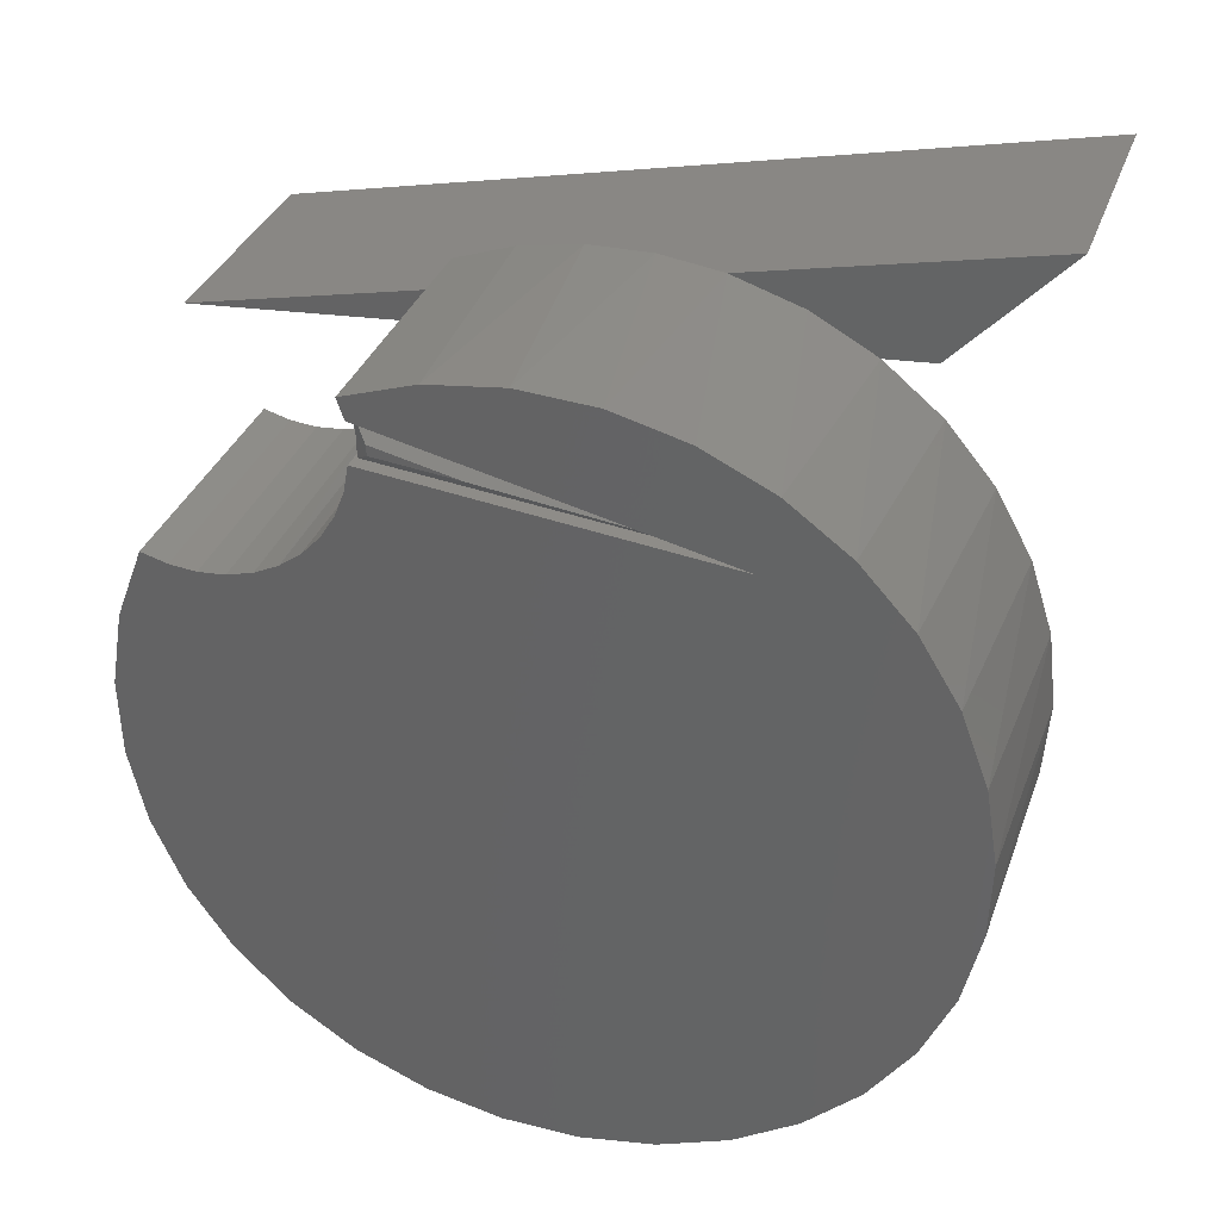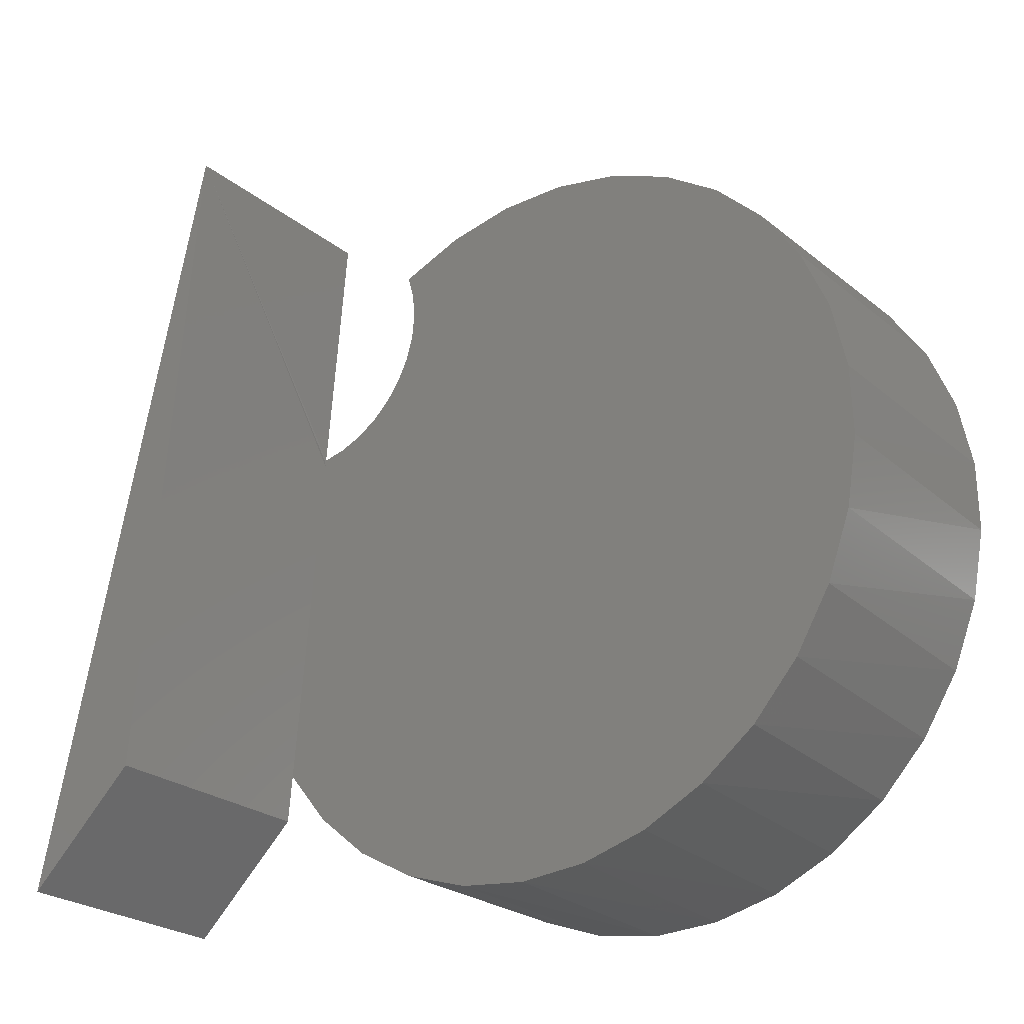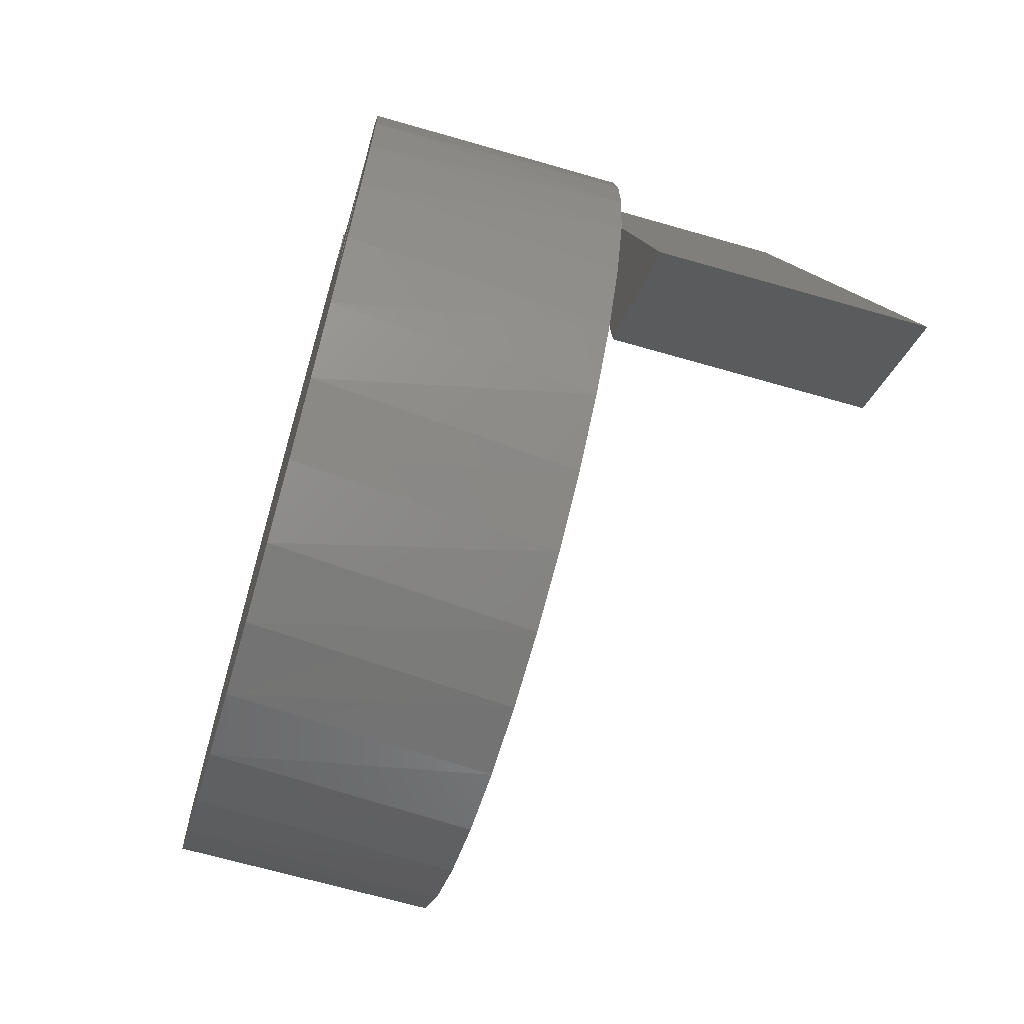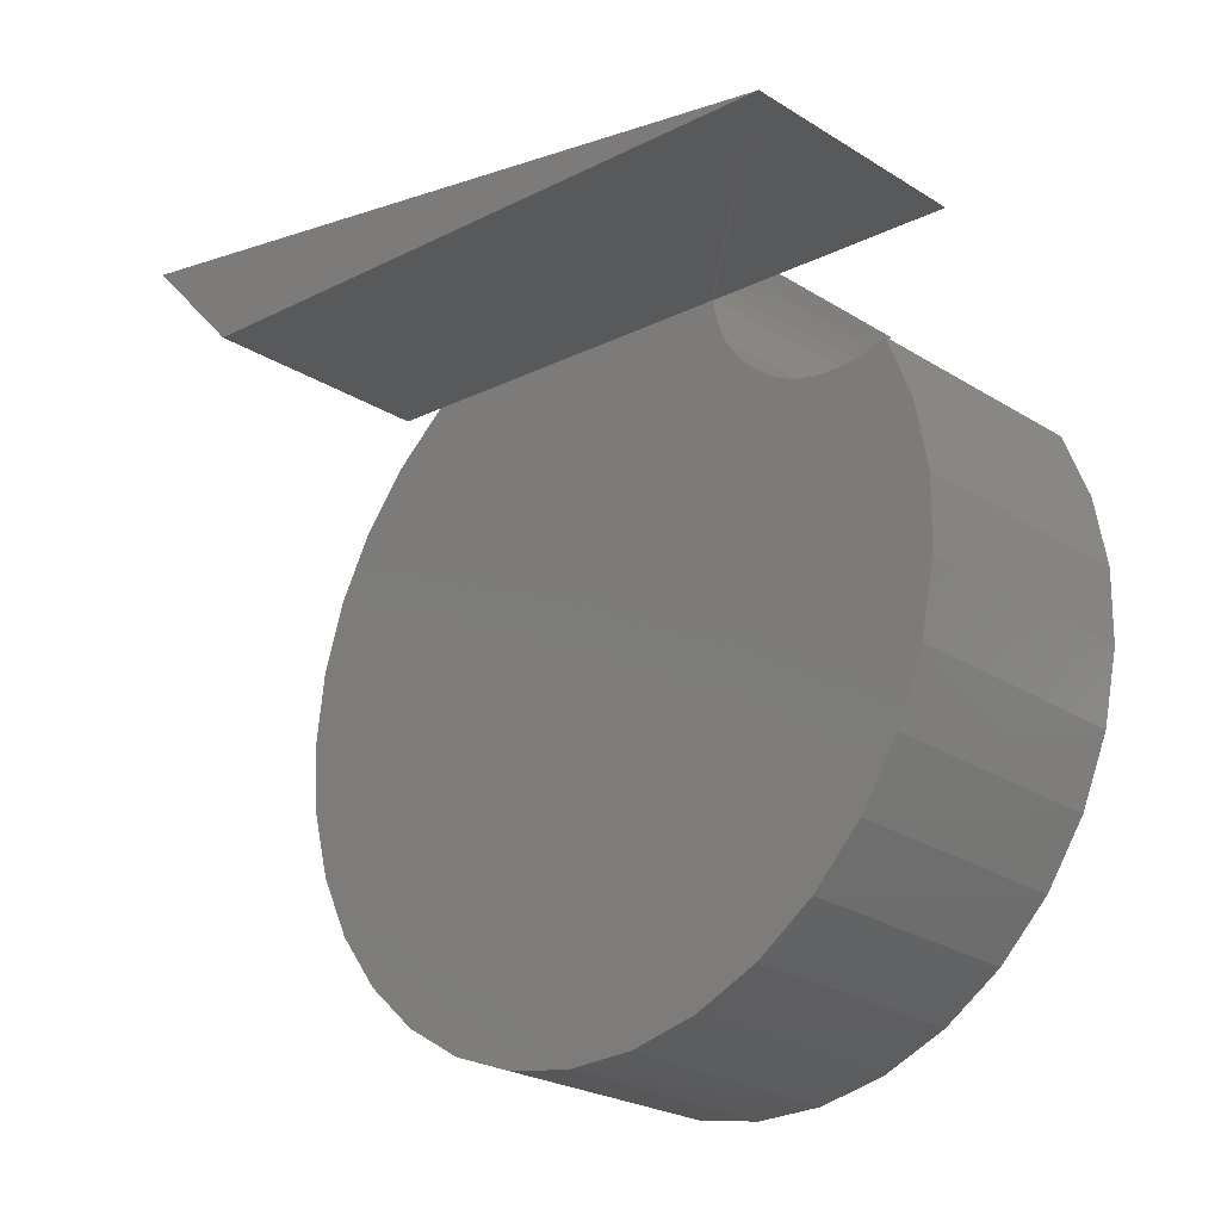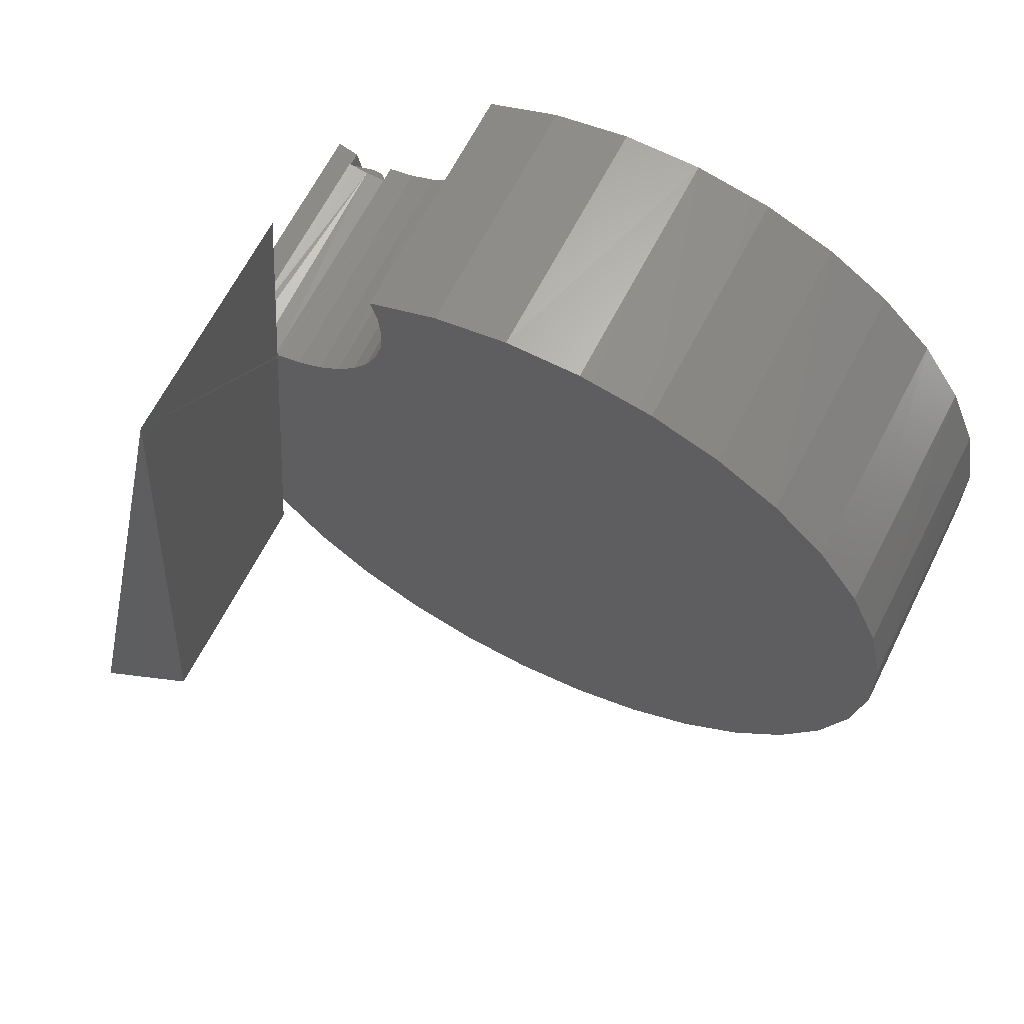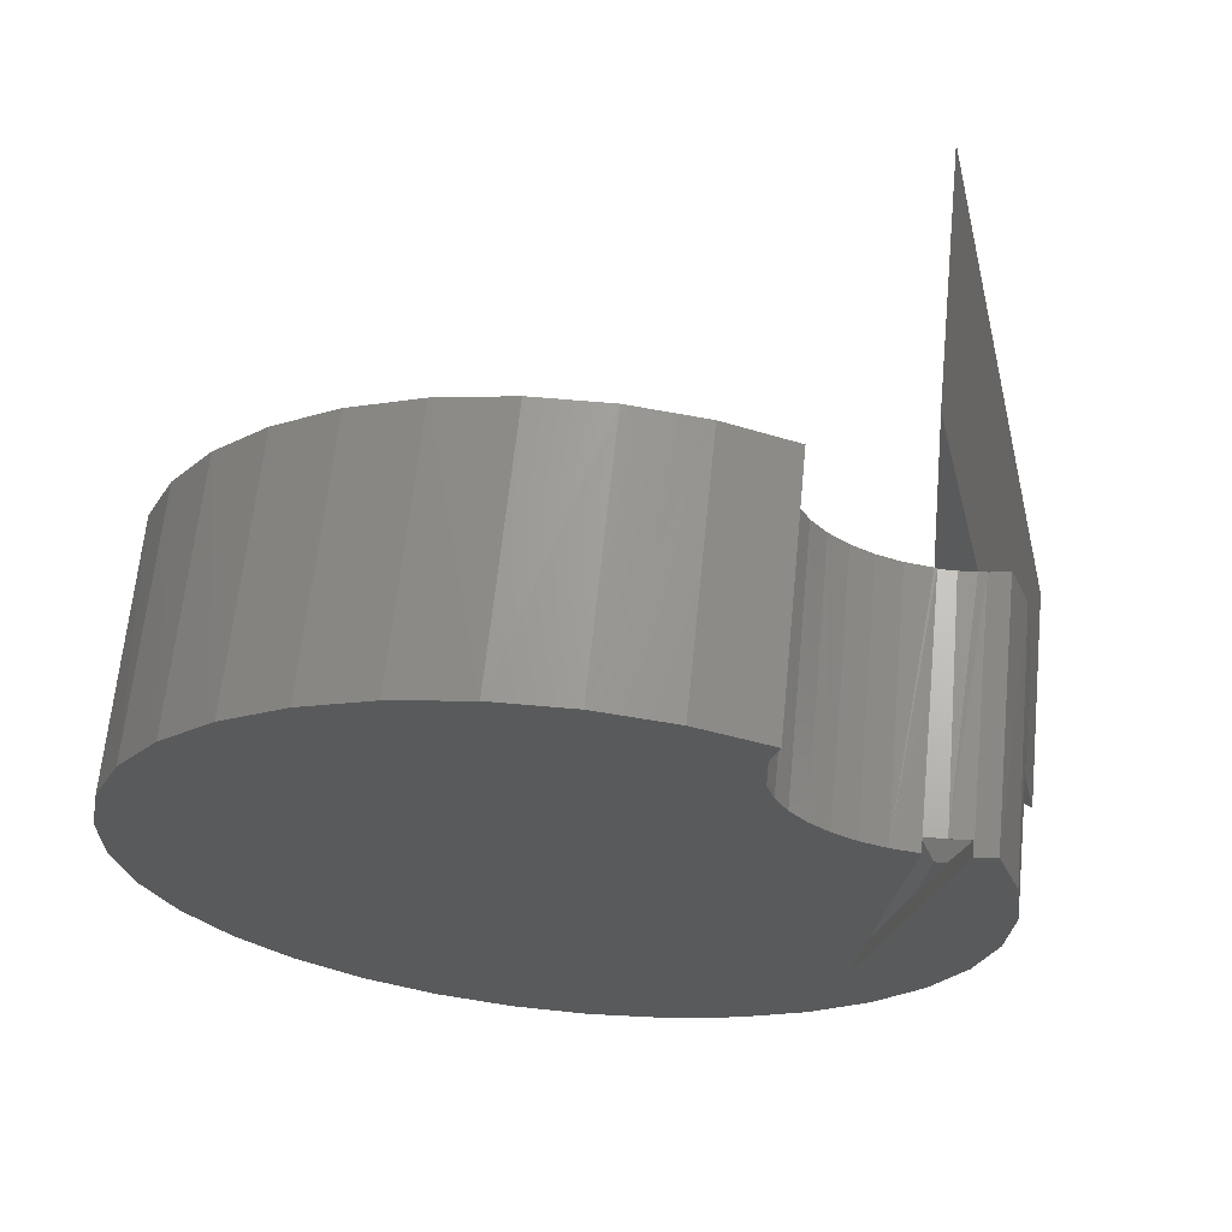
<metadata>
{"format":"stl","ext":"stl","renderer":"f3d","projection":"perspective","resolution":1024,"background":"white","views":[{"elev":34.3,"azim":-71.6,"up":"+Z"},{"elev":-25.1,"azim":128.2,"up":"+Y"},{"elev":-67.2,"azim":-16.1,"up":"+Y"},{"elev":-24.6,"azim":134.7,"up":"+Z"},{"elev":64.9,"azim":116.7,"up":"+Y"},{"elev":65.7,"azim":-84.4,"up":"+Y"}]}
</metadata>
<code>
# stl→obj: 108 verts, 212 faces
v -0.25 0.2656 0.009128
v -0.25 0.2465 0.004893
v -0.25 0.2639 0.001046
v -0.25 0.2639 0.008747
v -0.25 0.2089 0.05211
v -0.25 0.2711 0.02985
v -0.25 0.01233 0.05665
v -0.25 0.1439 0.06416
v -0.25 0.07781 0.06569
v -0.25 0.2643 -0.03739
v -0.25 0.2618 -0.03627
v -0.25 -0.1898 -0.05374
v -0.25 0.4715 -0.1633
v -0.25 0.4446 -0.1709
v -0.25 0.4995 -0.2369
v -0.25 0.4168 -0.1734
v -0.25 0.2805 -0.09058
v -0.25 -0.2401 -0.1143
v -0.25 0.2955 -0.1141
v -0.25 -0.004688 -0.7459
v -0.25 0.07297 -0.7587
v -0.25 0.1517 -0.7566
v -0.25 -0.129 -0.00382
v -0.25 0.2568 -0.03675
v -0.25 0.1134 -0.02451
v -0.25 -0.278 -0.1833
v -0.25 -0.3021 -0.2582
v -0.25 0.389 -0.1709
v -0.25 0.3621 -0.1634
v -0.25 0.337 -0.1511
v -0.25 0.3146 -0.1345
v -0.25 0.27 -0.06472
v -0.25 0.5131 -0.3144
v -0.25 -0.3116 -0.3364
v -0.25 0.5118 -0.3931
v -0.25 -0.306 -0.4149
v -0.25 0.4955 -0.4701
v -0.25 -0.2857 -0.4909
v -0.25 0.4649 -0.5427
v -0.25 -0.2513 -0.5617
v -0.25 0.4212 -0.6081
v -0.25 -0.2041 -0.6247
v -0.25 0.3658 -0.664
v -0.25 -0.1458 -0.6776
v -0.25 0.3008 -0.7084
v -0.25 -0.07849 -0.7185
v -0.25 0.2285 -0.7396
v -0.5156 0.264 0.008388
v -0.5 0.264 0.008388
v -0.5156 -0.09375 -0.07031
v -0.5 -0.09375 -0.07031
v -0.5156 0.2711 0.02985
v -0.5015 0.2603 -0.03491
v -0.5156 0.264 -0.03454
v -0.5 0.2617 -0.03476
v -0.25 0.2617 -0.03476
v -0.25 0.264 -0.03454
v -0.25 -0.06116 0.03304
v -0.25 -0.2969 0.125
v -0.25 -0.1814 0.0006579
v -0.25 0.2617 -0.01679
v -0.25 0.5469 -0.06151
v -0.5 0.262 -0.01267
v -0.5 0.2656 0.009128
v -0.5156 0.2464 -0.01112
v -0.5156 0.1592 -0.0304
v -0.5156 0.2458 -0.0221
v 1.035e-17 0.5469 -0.06151
v 0 -0.2969 0.125
v 6.902e-18 -0.1814 0.0006579
v -0.5156 0.2692 -0.06225
v -0.5156 0.2794 -0.08853
v -0.5156 0.2943 -0.1125
v -0.5156 0.3133 -0.1333
v -0.5156 0.3358 -0.1504
v -0.5156 0.361 -0.163
v -0.5156 0.3881 -0.1707
v -0.5156 0.4162 -0.1734
v -0.5156 0.4443 -0.1709
v -0.5156 0.4715 -0.1633
v -0.5156 0.5115 -0.3957
v -0.5156 0.4945 -0.4734
v -0.5156 0.4629 -0.5465
v -0.5156 0.4178 -0.6121
v -0.5156 0.3611 -0.6678
v -0.5156 0.2947 -0.7117
v -0.5156 0.2211 -0.742
v -0.5156 0.1431 -0.7576
v -0.5156 0.06347 -0.758
v -0.5156 -0.0147 -0.7431
v -0.5156 -0.08856 -0.7135
v -0.5156 -0.1554 -0.6702
v -0.5156 -0.2127 -0.615
v -0.5156 -0.2583 -0.5498
v -0.5156 -0.2906 -0.4771
v -0.5156 -0.3083 -0.3995
v -0.5156 -0.3108 -0.3199
v -0.5156 -0.298 -0.2414
v -0.5156 -0.2704 -0.1668
v -0.5156 -0.229 -0.0988
v -0.5156 -0.1754 -0.04005
v -0.5156 -0.1114 0.00733
v -0.5156 -0.03959 0.04157
v -0.5156 0.03748 0.06139
v -0.5156 0.1169 0.06607
v -0.5156 0.1958 0.05542
v -0.5156 0.4998 -0.2377
v -0.5156 0.5133 -0.3161
f 1 2 3
f 1 4 2
f 4 5 2
f 4 6 5
f 7 2 5
f 7 5 8
f 7 8 9
f 10 11 12
f 13 14 15
f 15 14 16
f 17 18 19
f 20 21 22
f 23 12 11
f 23 11 24
f 23 24 25
f 26 27 15
f 26 15 16
f 26 16 28
f 26 28 29
f 26 29 30
f 26 30 31
f 26 31 19
f 26 19 18
f 18 17 12
f 12 17 32
f 12 32 10
f 15 27 33
f 33 27 34
f 33 34 35
f 35 34 36
f 35 36 37
f 37 36 38
f 37 38 39
f 39 38 40
f 39 40 41
f 41 40 42
f 41 42 43
f 43 42 44
f 43 44 45
f 45 44 46
f 45 46 47
f 47 46 20
f 47 20 22
f 48 49 50
f 50 49 51
f 6 4 49
f 6 49 48
f 6 48 52
f 53 50 51
f 54 50 53
f 54 53 55
f 54 55 56
f 54 56 57
f 7 58 59
f 59 58 23
f 59 23 60
f 56 61 57
f 62 10 57
f 62 57 61
f 62 61 3
f 63 1 3
f 1 63 64
f 3 61 63
f 63 61 56
f 63 56 55
f 64 49 1
f 1 49 4
f 49 65 51
f 51 65 66
f 66 53 51
f 66 67 53
f 49 63 65
f 49 64 63
f 67 65 63
f 67 63 55
f 67 55 53
f 68 62 3
f 68 3 2
f 68 2 7
f 68 7 59
f 68 59 69
f 70 60 23
f 70 23 25
f 70 25 24
f 68 70 24
f 68 24 11
f 68 11 10
f 68 10 62
f 71 57 10
f 57 71 54
f 10 32 71
f 71 32 17
f 71 17 72
f 72 17 19
f 72 19 73
f 73 19 31
f 73 31 74
f 74 31 30
f 74 30 75
f 75 30 29
f 75 29 76
f 76 29 28
f 76 28 77
f 77 28 16
f 77 16 78
f 78 16 14
f 78 14 79
f 79 14 13
f 79 13 80
f 81 37 82
f 82 37 39
f 82 39 83
f 83 39 41
f 83 41 84
f 84 41 43
f 84 43 85
f 85 43 45
f 85 45 86
f 86 45 47
f 86 47 87
f 87 47 22
f 87 22 88
f 88 22 21
f 88 21 89
f 89 21 20
f 89 20 90
f 90 20 46
f 90 46 91
f 91 46 44
f 91 44 92
f 92 44 42
f 92 42 93
f 93 42 40
f 93 40 94
f 94 40 38
f 94 38 95
f 95 38 36
f 95 36 96
f 96 36 34
f 96 34 97
f 97 34 27
f 97 27 98
f 98 27 26
f 98 26 99
f 99 26 18
f 99 18 100
f 100 18 12
f 100 12 101
f 102 58 103
f 104 9 105
f 9 8 105
f 106 105 8
f 7 9 104
f 7 104 103
f 7 103 58
f 23 58 102
f 23 102 101
f 23 101 12
f 80 13 107
f 107 13 15
f 107 15 108
f 108 15 33
f 108 33 81
f 81 33 35
f 81 35 37
f 6 52 5
f 5 52 106
f 5 106 8
f 107 79 80
f 78 79 107
f 98 77 78
f 78 107 98
f 88 89 87
f 100 101 50
f 99 100 72
f 99 72 73
f 99 73 74
f 99 74 75
f 99 75 76
f 99 76 77
f 99 77 98
f 54 71 50
f 50 71 72
f 50 72 100
f 89 90 87
f 87 90 91
f 87 91 86
f 86 91 92
f 86 92 85
f 85 92 93
f 85 93 84
f 84 93 94
f 84 94 83
f 83 94 95
f 83 95 82
f 82 95 96
f 82 96 81
f 81 96 97
f 81 97 108
f 108 97 98
f 108 98 107
f 105 106 104
f 104 106 52
f 104 52 103
f 103 52 48
f 103 48 102
f 102 48 50
f 102 50 101
f 65 67 66
f 69 70 68
f 69 59 70
f 70 59 60

</code>
